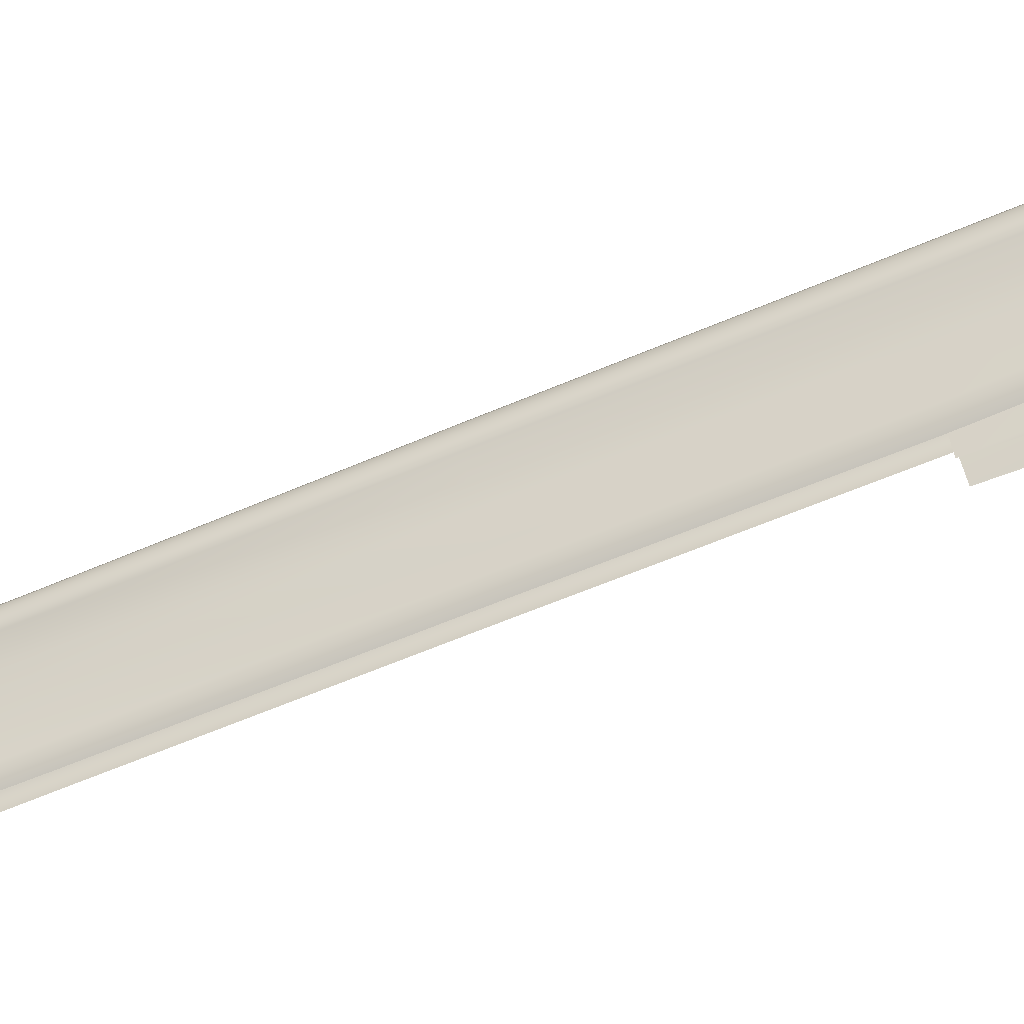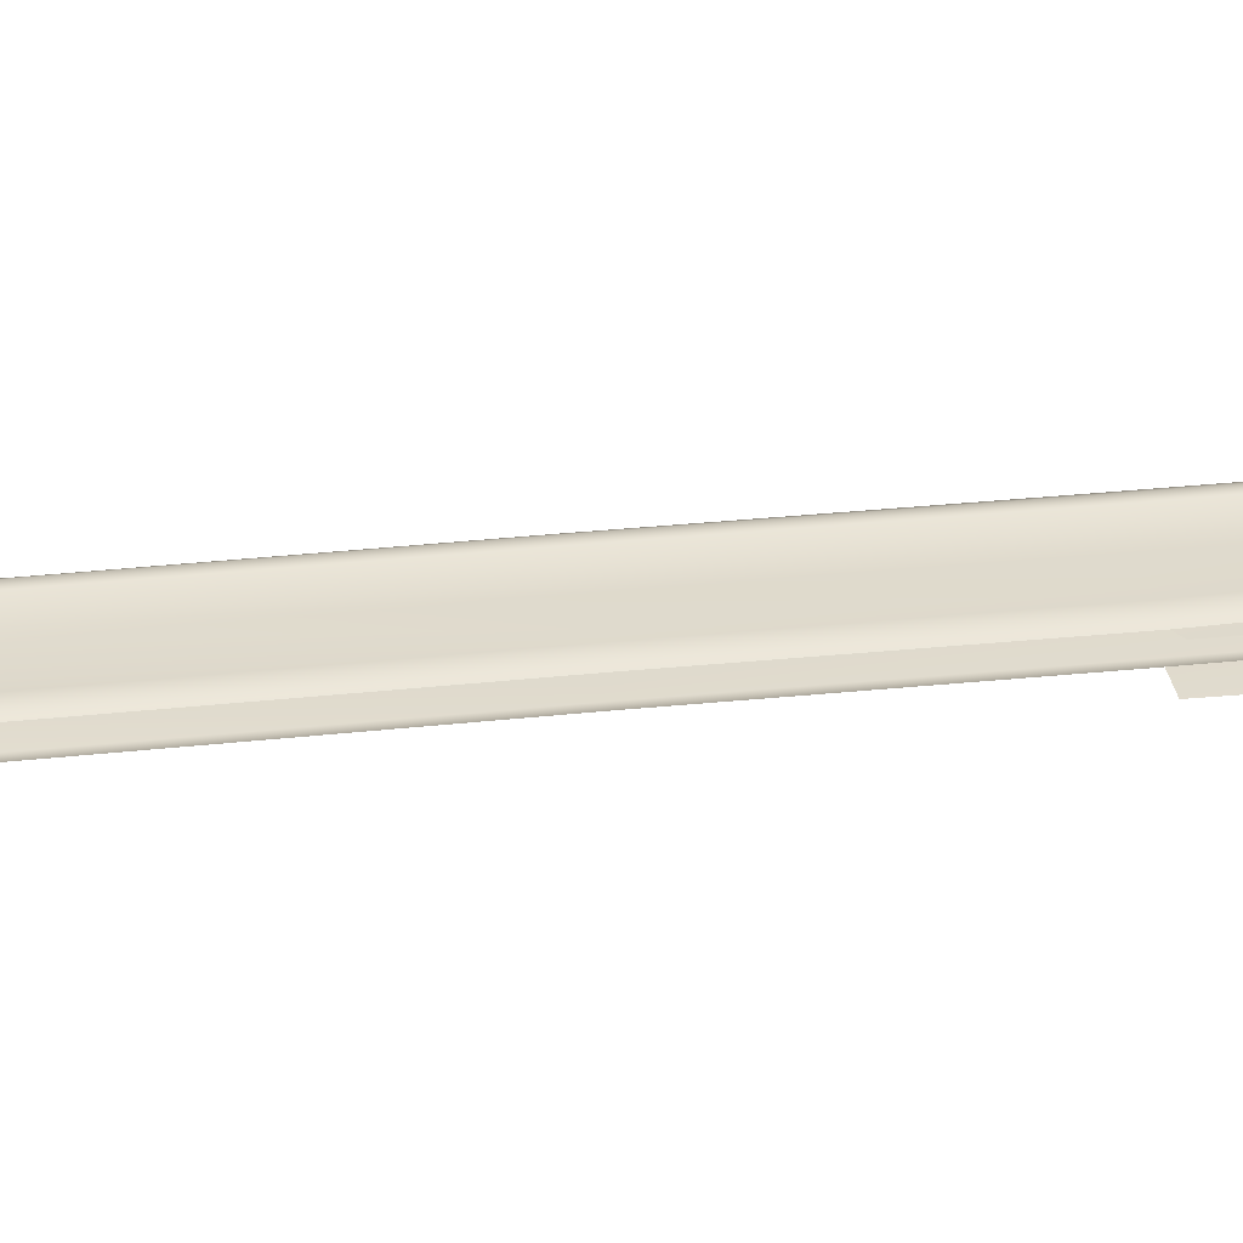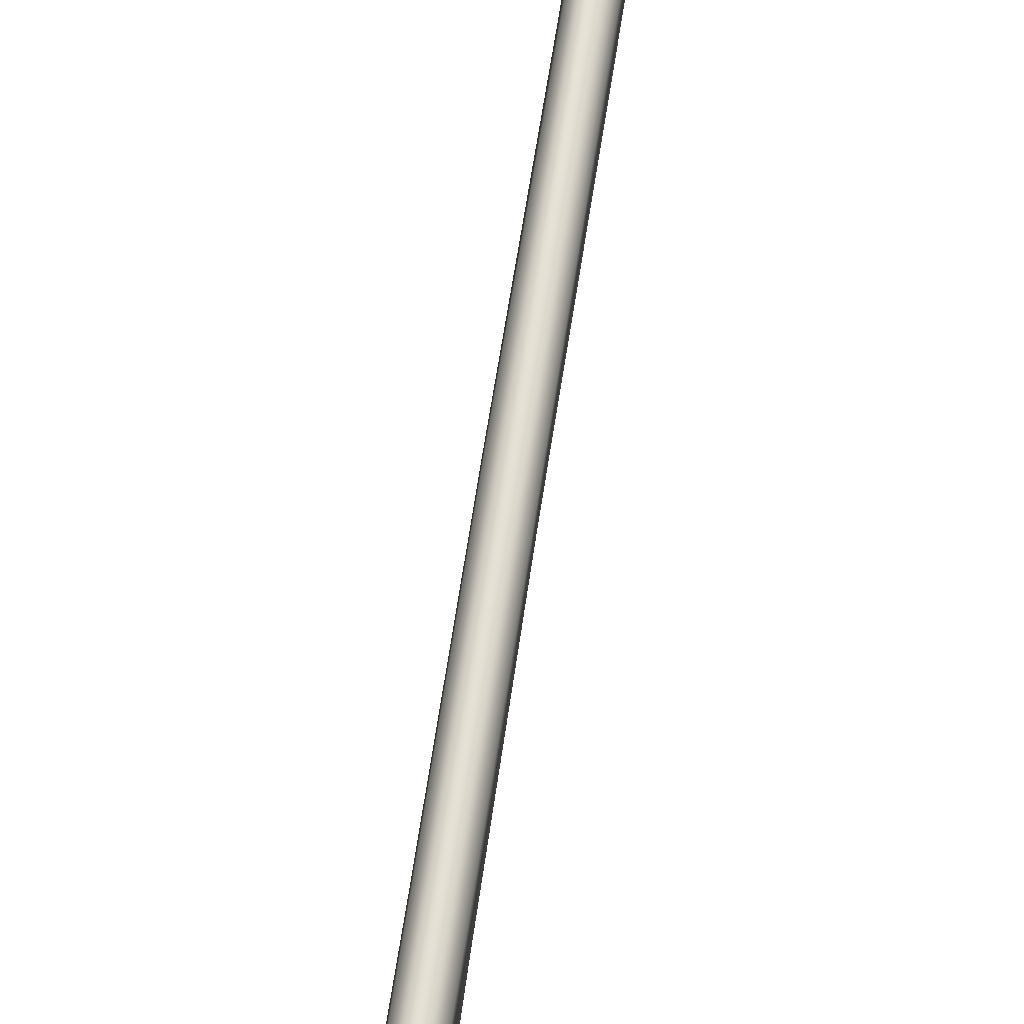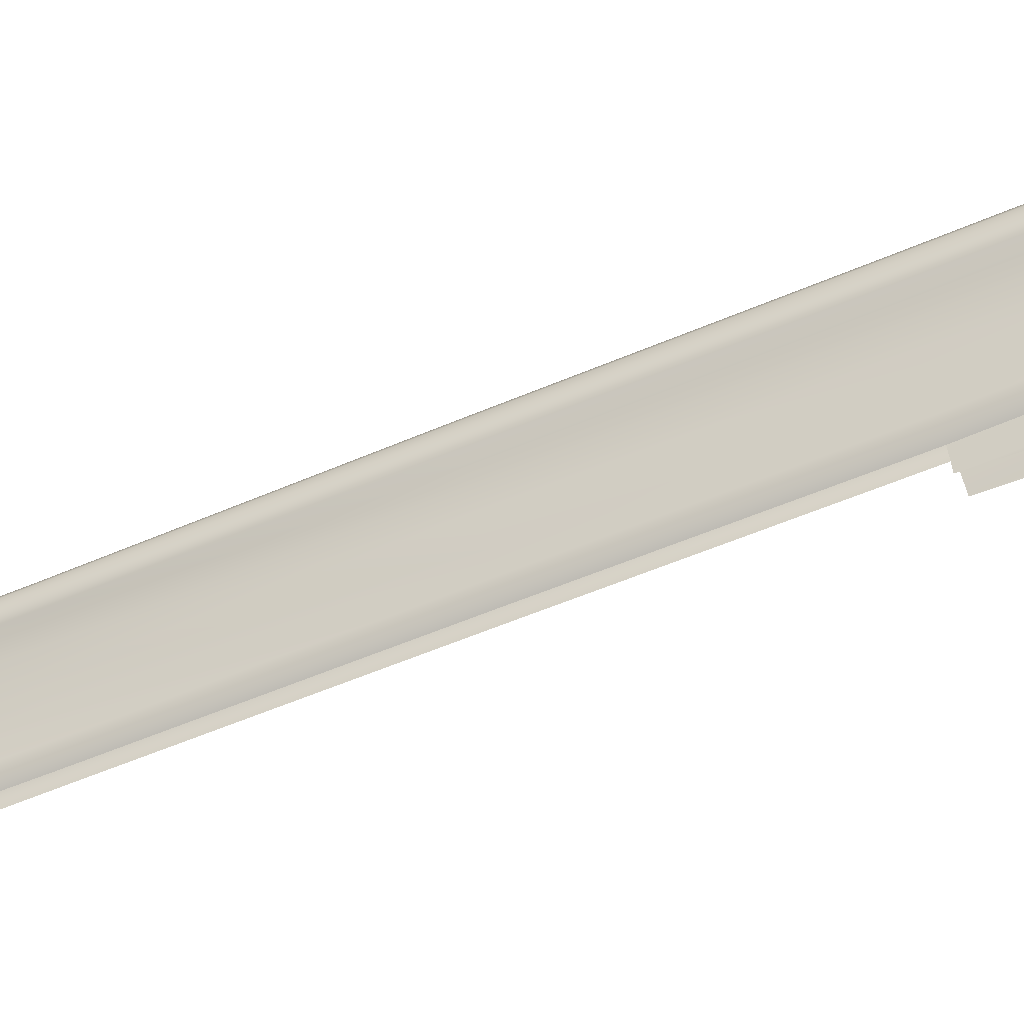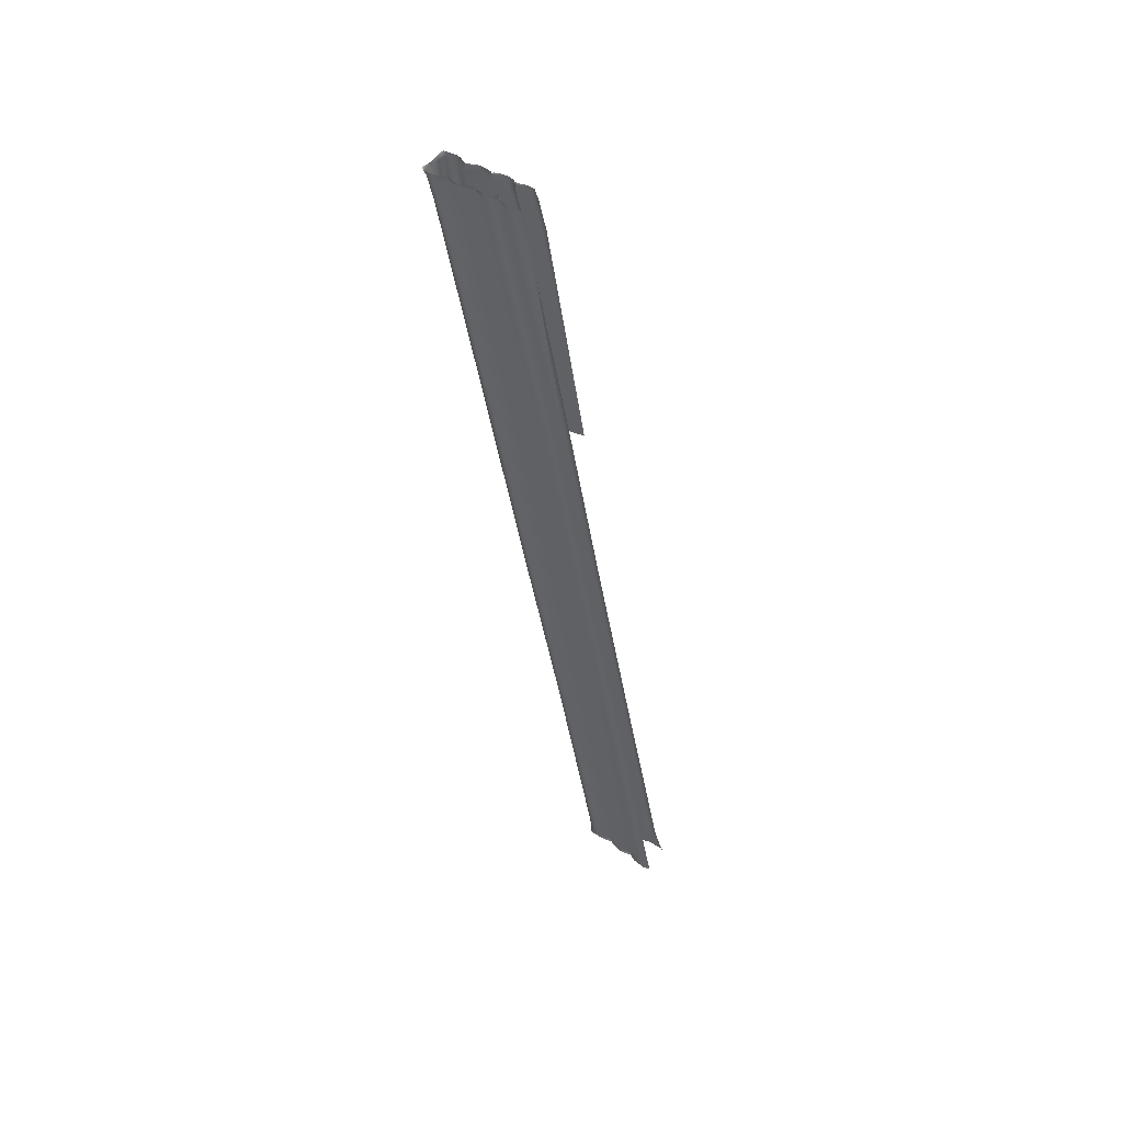
<metadata>
{"format":"obj","ext":"obj","renderer":"f3d","projection":"perspective","resolution":1024,"background":"white","views":[{"elev":-29.1,"azim":-71.0,"up":"+Y"},{"elev":-57.9,"azim":-92.8,"up":"+Y"},{"elev":77.8,"azim":9.2,"up":"+Y"},{"elev":-23.6,"azim":-70.1,"up":"+Y"},{"elev":53.7,"azim":-46.9,"up":"+Z"}]}
</metadata>
<code>
g wall52
v -0.3269 5.827 16.79
v -0.4385 5.891 16.95
v -0.449 5.82 16.99
v -0.4777 5.577 16.81
v -0.4805 5.734 17
v -0.496 5.6 17.03
v -0.276 5.537 15.67
v -0.5131 5.427 17.07
v -0.5297 5.216 16.94
v -0.5026 5.234 17.12
v -0.4634 5.033 17.16
v -0.4031 4.821 17.19
v -0.2893 4.653 17
v -0.3396 4.697 17.21
v -0.3865 4.578 17.26
v -0.4567 4.323 17.31
v -0.4462 4.077 17.21
v -0.4678 4.121 17.38
v -0.4551 3.961 17.39
v -0.3628 3.6 17.46
v -0.4175 5.288 15.73
v -0.3451 3.391 6.842
v -0.4799 4.938 15.81
v -0.4838 3.126 6.904
v -0.4086 1.538 -0.8623
v -0.5639 1.265 -0.8021
v -0.5313 2.764 6.988
v -0.6098 0.8993 -0.7164
v -0.2816 4.389 15.94
v -0.2804 2.211 7.114
v -0.3573 0.3573 -0.5921
v -0.4468 3.797 16.08
v -0.4683 1.593 7.257
v -0.5501 -0.26 -0.4484
v -0.2456 3.47 17.28
v -0.2965 3.526 17.5
v -0.3705 3.433 17.53
v -0.4667 2.902 17.48
v -0.4219 3.186 17.6
v -0.4435 2.946 17.67
v -0.418 2.632 17.74
v -0.2318 3.203 16.21
v -0.2771 0.9728 7.399
v -0.3694 -0.8761 -0.3058
v -0.2981 2.347 17.6
v -0.3694 2.492 17.81
v -0.2921 2.389 17.86
v -0.46 2.616 16.36
v -0.297 2.086 16.48
v -0.4551 0.3606 7.541
v -0.5446 -1.483 -0.1644
v -0.2716 -0.129 7.653
v -0.37 -1.957 -0.05552
v -0.5772 -6.074 -17.29
v -0.696 -5.788 -17.31
v -0.5617 -5.967 -16.95
v -0.7048 -5.475 -17.01
v -0.6822 -5.558 -17.38
v -0.5617 -5.655 -15.66
v -0.6678 -5.237 -17.43
v -0.4617 -4.868 -17.14
v -0.6308 -5.044 -17.43
v -0.5578 -4.929 -17.43
v -0.649 -4.751 -17.44
v -0.6595 -4.269 -17.36
v -0.6545 -4.571 -17.55
v -0.6755 -4.331 -17.63
v -0.6623 -4.18 -17.65
v -0.4534 -3.62 -17.41
v -0.6175 -3.924 -17.68
v -0.5567 -3.717 -17.71
v -0.5954 -3.589 -17.76
v -0.6883 -3.088 -17.59
v -0.6192 -3.377 -17.85
v -0.6429 -3.15 -17.92
v -0.6501 -2.964 -17.97
v -0.6463 -2.69 -17.64
v -0.6601 -2.764 -18.03
v -0.6324 -2.626 -18.06
v -0.6181 -2.555 -18.08
v -0.5954 -2.51 -18.08
v -0.5241 -2.454 -17.71
v -0.6374 -2.441 -16.41
v -0.5308 -2.204 -16.47
v -0.6999 -2.81 -16.32
v -0.502 -3.34 -16.2
v -0.5827 -0.6374 -8.774
v -0.4473 -0.4059 -8.828
v -0.6457 -1.01 -8.686
v -0.5639 1.265 -0.8021
v -0.4086 1.538 -0.8623
v -0.6098 0.8993 -0.7164
v -0.3573 0.3573 -0.5921
v -0.4147 -1.544 -8.563
v -0.5501 -0.26 -0.4484
v -0.5849 -2.161 -8.419
v -0.3694 -0.8761 -0.3058
v -0.6385 -3.96 -16.06
v -0.3849 -2.774 -8.276
v -0.5446 -1.483 -0.1644
v -0.4529 -4.575 -15.91
v -0.5777 -3.378 -8.135
v -0.37 -1.957 -0.05552
v -0.4098 -3.843 -8.028
v -0.6943 -5.178 -15.77
v -0.4385 5.891 16.95
v -0.3269 5.827 16.79
v -0.1826 5.92 16.89
v -0.1506 5.899 16.78
v -0.276 5.537 15.67
v 0.04558 5.916 16.78
v 0.05221 5.912 16.89
v 0.3368 5.922 16.93
v -0.139 5.652 15.64
v -0.3451 3.391 6.842
v 0.02845 5.7 15.63
v -0.2014 3.506 6.815
v -0.4086 1.538 -0.8623
v -0.2661 1.651 -0.891
v -0.08704 1.696 -0.9037
v -0.02018 3.552 6.803
v 0.1191 1.657 -0.8954
v 0.1843 3.512 6.812
v 0.2384 5.664 15.63
v 0.2594 5.9 16.77
v 0.449 5.815 16.8
v 0.5617 5.903 17.02
v 0.5943 5.842 17.06
v 0.6009 5.591 16.84
v 0.6053 5.758 17.08
v 0.6158 5.623 17.11
v 0.6208 5.453 17.14
v 0.6573 5.238 16.99
v 0.6203 5.264 17.2
v 0.5987 5.062 17.23
v 0.5363 4.85 17.25
v 0.4064 4.677 17.05
v 0.4716 4.723 17.25
v 0.5131 4.602 17.29
v 0.5761 4.347 17.38
v 0.5772 4.084 17.26
v 0.5805 4.134 17.45
v 0.586 3.972 17.5
v 0.544 3.587 17.56
v 0.397 3.454 17.34
v 0.4788 3.503 17.59
v 0.5346 3.417 17.62
v 0.6015 2.9 17.56
v 0.5562 3.184 17.72
v 0.5645 2.952 17.79
v 0.544 2.651 17.86
v 0.413 2.343 17.62
v 0.5064 2.501 17.9
v 0.4374 2.396 17.94
v 0.7114 2.618 16.36
v 0.4777 2.082 16.49
v 0.4672 3.211 16.22
v 0.6628 3.812 16.08
v 0.5307 0.3633 7.538
v 0.3506 -0.1274 7.651
v 0.3489 0.9745 7.397
v 0.4324 -1.481 -0.1682
v 0.2611 -1.955 -0.05773
v 0.2533 -0.8744 -0.3081
v 0.4291 -0.2572 -0.4517
v 0.5357 1.596 7.254
v 0.2323 0.3589 -0.5937
v 0.3434 2.212 7.112
v 0.481 0.9027 -0.7197
v 0.4291 4.399 15.93
v 0.5611 2.766 6.984
v 0.4329 1.268 -0.8054
v 0.5993 4.941 15.8
v 0.4937 3.128 6.901
v 0.2821 1.528 -0.8651
v 0.5407 5.288 15.72
v 0.3456 3.383 6.842
v 0.4059 5.527 15.66
v -0.4479 -2.439 -18.03
v -0.5241 -2.454 -17.71
v -0.5954 -2.51 -18.08
v -0.3783 -2.353 -17.73
v -0.5308 -2.204 -16.47
v -0.1854 -2.321 -17.74
v -0.1799 -2.396 -17.99
v 0.1638 -2.418 -17.98
v -0.3937 -2.085 -16.49
v -0.3158 -0.2992 -8.854
v -0.4473 -0.4059 -8.828
v -0.2213 -2.035 -16.51
v 0.06215 -2.338 -17.73
v -0.2661 1.651 -0.891
v -0.4086 1.538 -0.8623
v -0.1522 -0.25 -8.865
v -0.08704 1.696 -0.9037
v -0.00526 -2.076 -16.5
v 0.06878 -0.2832 -8.858
v 0.1191 1.657 -0.8954
v 0.2821 1.528 -0.8651
v 0.2423 -0.4175 -8.827
v 0.4329 1.268 -0.8054
v 0.2738 -2.437 -17.7
v 0.4451 -2.492 -17.98
v 0.4396 -2.679 -17.64
v 0.4683 -2.527 -17.97
v 0.4849 -2.594 -17.95
v 0.5164 -2.728 -17.92
v 0.512 -2.931 -17.88
v 0.5009 -3.079 -17.6
v 0.5136 -3.126 -17.86
v 0.5202 -3.361 -17.83
v 0.4611 -3.573 -17.73
v 0.2224 -3.619 -17.45
v 0.3898 -3.697 -17.67
v 0.465 -3.906 -17.64
v 0.449 -4.16 -17.58
v 0.4827 -4.258 -17.33
v 0.4689 -4.309 -17.54
v 0.4512 -4.556 -17.48
v 0.4501 -4.749 -17.44
v 0.2804 -4.874 -17.18
v 0.3755 -4.914 -17.38
v 0.4561 -5.03 -17.39
v 0.5037 -5.215 -17.35
v 0.5296 -5.461 -16.97
v 0.5142 -5.541 -17.31
v 0.5451 -5.784 -17.23
v 0.3893 -5.973 -16.99
v 0.4937 -6.075 -17.31
v 0.2207 -5.653 -15.66
v 0.35 -5.175 -15.78
v 0.2263 -3.841 -8.03
v 0.1334 -4.575 -15.92
v 0.3909 -3.375 -8.139
v 0.2611 -1.955 -0.05773
v 0.4324 -1.481 -0.1682
v 0.1937 -2.773 -8.278
v 0.2533 -0.8744 -0.3081
v 0.4401 -3.969 -16.11
v 0.3898 -2.158 -8.422
v 0.4291 -0.2572 -0.4517
v 0.1881 -3.34 -16.22
v 0.2152 -1.543 -8.565
v 0.2323 0.3589 -0.5937
v 0.4943 -2.814 -16.38
v 0.4423 -1.008 -8.69
v 0.481 0.9027 -0.7197
v 0.3611 -2.441 -16.44
v 0.3766 -0.6346 -8.777
v 0.1986 -2.226 -16.47
v -0.2981 2.347 17.6
v -0.2921 2.389 17.86
v -0.4015 2.299 17.87
v -0.5319 1.786 17.75
v -0.4877 2.069 17.88
v -0.5087 1.829 17.95
v -0.4832 1.515 18.01
v -0.297 2.086 16.48
v -0.3639 1.23 17.87
v -0.5252 1.499 16.63
v -0.2716 -0.129 7.653
v -0.3628 0.9695 16.76
v -0.5203 -0.7695 7.814
v 0.413 2.343 17.62
v 0.4694 2.3 17.9
v 0.4374 2.396 17.94
v 0.5363 1.783 17.83
v 0.491 2.067 18
v 0.4992 1.836 18.07
v 0.4782 1.534 18.14
v 0.4777 2.082 16.49
v 0.3473 1.227 17.9
v 0.6457 1.502 16.64
v 0.3506 -0.1274 7.651
v 0.4125 0.9662 16.76
v 0.465 -0.7667 7.811
g wall52_0
f 3 2 1
f 4 3 1
f 4 5 3
f 6 5 4
f 4 1 7
f 6 4 8
f 4 9 8
f 9 10 8
f 11 10 9
f 11 9 12
f 9 13 12
f 13 14 12
f 15 14 13
f 16 15 13
f 17 16 13
f 17 18 16
f 19 18 17
f 19 17 20
f 9 4 21
f 21 4 7
f 21 7 22
f 13 9 23
f 23 9 21
f 24 21 22
f 23 21 24
f 24 22 25
f 26 24 25
f 27 24 26
f 27 23 24
f 28 27 26
f 29 13 23
f 29 23 27
f 17 13 29
f 30 27 28
f 30 29 27
f 31 30 28
f 32 17 29
f 32 29 30
f 33 30 31
f 33 32 30
f 34 33 31
f 35 17 32
f 17 35 20
f 35 36 20
f 37 36 35
f 37 35 38
f 39 37 38
f 38 40 39
f 41 40 38
f 42 35 32
f 42 32 33
f 38 35 42
f 43 33 34
f 43 42 33
f 44 43 34
f 41 38 45
f 46 41 45
f 45 47 46
f 48 38 42
f 45 38 48
f 48 42 43
f 49 45 48
f 50 43 44
f 50 48 43
f 49 48 50
f 51 50 44
f 52 49 50
f 52 50 51
f 53 52 51
f 56 55 54
f 56 57 55
f 57 58 55
f 56 59 57
f 57 60 58
f 57 61 60
f 61 62 60
f 61 63 62
f 61 64 63
f 61 65 64
f 65 66 64
f 65 67 66
f 65 68 67
f 65 69 68
f 69 70 68
f 69 71 70
f 69 72 71
f 69 73 72
f 73 74 72
f 73 75 74
f 73 76 75
f 73 77 76
f 77 78 76
f 77 79 78
f 80 79 77
f 80 77 81
f 77 82 81
f 77 83 82
f 83 84 82
f 73 85 77
f 85 83 77
f 69 86 73
f 86 85 73
f 83 87 84
f 87 88 84
f 85 89 83
f 89 87 83
f 87 90 88
f 90 91 88
f 92 90 87
f 89 92 87
f 93 92 89
f 94 89 85
f 94 93 89
f 86 94 85
f 95 93 94
f 96 95 94
f 96 94 86
f 97 95 96
f 98 96 86
f 98 86 69
f 65 98 69
f 99 97 96
f 99 96 98
f 100 97 99
f 101 98 65
f 101 99 98
f 61 101 65
f 102 100 99
f 102 99 101
f 103 100 102
f 104 103 102
f 105 101 61
f 105 102 101
f 104 102 105
f 57 105 61
f 59 104 105
f 59 105 57
f 108 107 106
f 109 107 108
f 107 109 110
f 111 109 108
f 112 111 108
f 113 111 112
f 109 114 110
f 110 114 115
f 111 116 109
f 116 114 109
f 114 117 115
f 115 117 118
f 117 119 118
f 120 119 117
f 121 117 114
f 121 120 117
f 116 121 114
f 120 121 122
f 121 116 123
f 121 123 122
f 116 111 124
f 116 124 123
f 125 111 113
f 111 125 124
f 126 125 113
f 124 125 126
f 127 126 113
f 127 128 126
f 128 129 126
f 130 129 128
f 130 131 129
f 129 131 132
f 133 129 132
f 134 133 132
f 134 135 133
f 133 135 136
f 137 133 136
f 138 137 136
f 138 139 137
f 139 140 137
f 140 141 137
f 142 141 140
f 142 143 141
f 141 143 144
f 145 141 144
f 146 145 144
f 146 147 145
f 145 147 148
f 147 149 148
f 150 148 149
f 150 151 148
f 148 151 152
f 151 153 152
f 154 152 153
f 148 152 155
f 152 156 155
f 145 148 157
f 148 155 157
f 141 145 158
f 145 157 158
f 155 156 159
f 156 160 159
f 157 155 161
f 155 159 161
f 159 160 162
f 160 163 162
f 159 162 164
f 161 159 164
f 161 164 165
f 157 161 166
f 166 161 165
f 158 157 166
f 166 165 167
f 168 166 167
f 158 166 168
f 168 167 169
f 170 158 168
f 141 158 170
f 137 141 170
f 171 168 169
f 170 168 171
f 171 169 172
f 137 170 173
f 173 170 171
f 133 137 173
f 174 171 172
f 173 171 174
f 174 172 175
f 133 173 176
f 176 173 174
f 129 133 176
f 177 174 175
f 176 174 177
f 175 122 177
f 122 123 177
f 129 176 178
f 178 176 177
f 177 123 178
f 126 129 178
f 123 124 178
f 178 124 126
f 181 180 179
f 180 182 179
f 180 183 182
f 182 184 179
f 179 184 185
f 185 184 186
f 183 187 182
f 182 187 184
f 188 187 183
f 189 188 183
f 187 190 184
f 190 187 188
f 184 191 186
f 184 190 191
f 192 188 189
f 193 192 189
f 194 188 192
f 194 190 188
f 195 194 192
f 190 194 196
f 190 196 191
f 194 195 197
f 194 197 196
f 195 198 197
f 197 198 199
f 200 197 199
f 196 197 200
f 199 201 200
f 186 191 202
f 203 186 202
f 202 204 203
f 204 205 203
f 206 205 204
f 206 204 207
f 207 204 208
f 204 209 208
f 208 209 210
f 210 209 211
f 211 209 212
f 209 213 212
f 212 213 214
f 214 213 215
f 215 213 216
f 213 217 216
f 216 217 218
f 218 217 219
f 219 217 220
f 217 221 220
f 220 221 222
f 222 221 223
f 223 221 224
f 221 225 224
f 224 225 226
f 226 225 227
f 225 228 227
f 227 228 229
f 230 228 225
f 231 230 225
f 231 225 221
f 232 230 231
f 233 221 217
f 233 231 221
f 234 232 231
f 234 231 233
f 235 232 234
f 236 235 234
f 236 234 237
f 237 234 233
f 238 236 237
f 239 233 217
f 237 233 239
f 239 217 213
f 238 237 240
f 240 237 239
f 241 238 240
f 242 239 213
f 240 239 242
f 242 213 209
f 241 240 243
f 243 240 242
f 244 241 243
f 245 242 209
f 243 242 245
f 245 209 204
f 244 243 246
f 246 243 245
f 247 244 246
f 248 245 204
f 246 245 248
f 248 204 202
f 247 246 249
f 249 246 248
f 201 247 249
f 201 249 200
f 250 248 202
f 249 248 250
f 200 249 250
f 202 191 250
f 250 196 200
f 191 196 250
f 253 252 251
f 253 251 254
f 255 253 254
f 254 256 255
f 257 256 254
f 254 251 258
f 257 254 259
f 260 254 258
f 259 254 260
f 260 258 261
f 262 259 260
f 263 260 261
f 262 260 263
f 266 265 264
f 264 265 267
f 265 268 267
f 269 267 268
f 269 270 267
f 264 267 271
f 267 270 272
f 267 273 271
f 267 272 273
f 271 273 274
f 272 275 273
f 273 276 274
f 273 275 276

</code>
